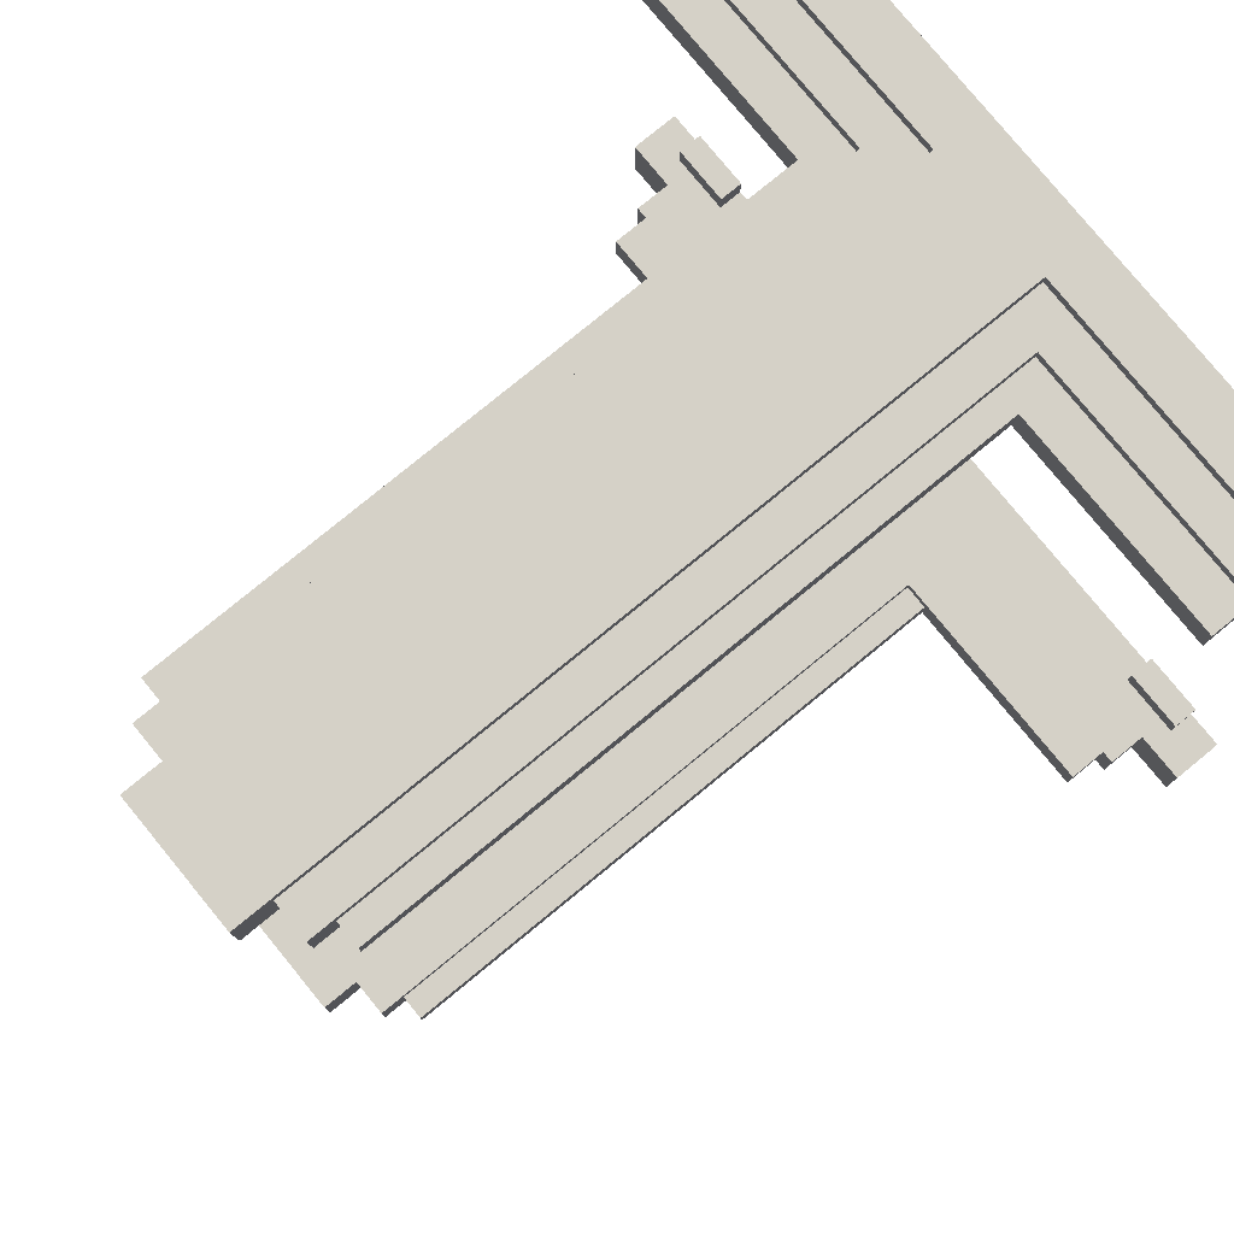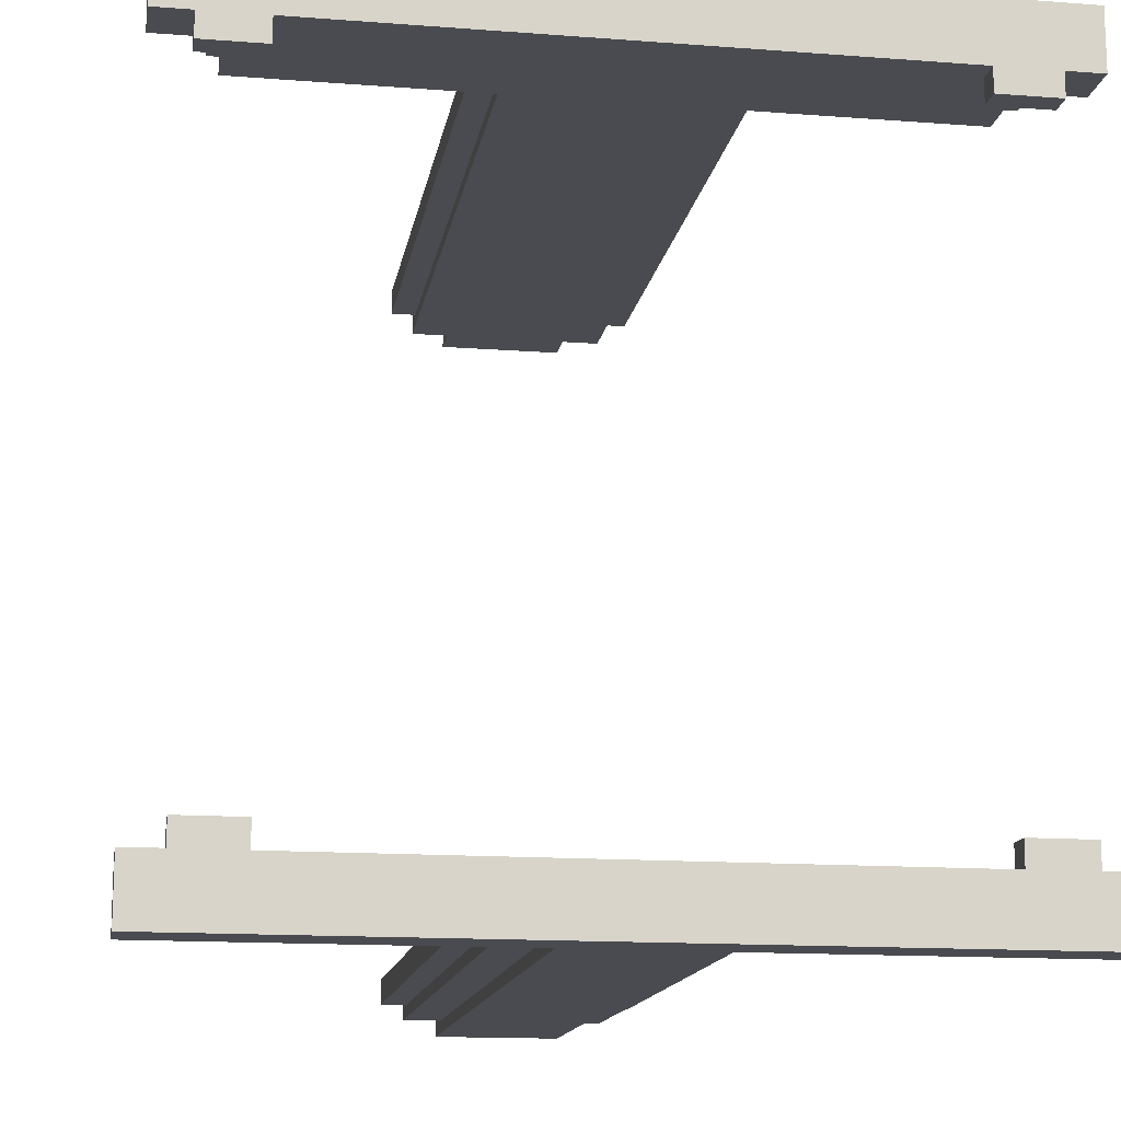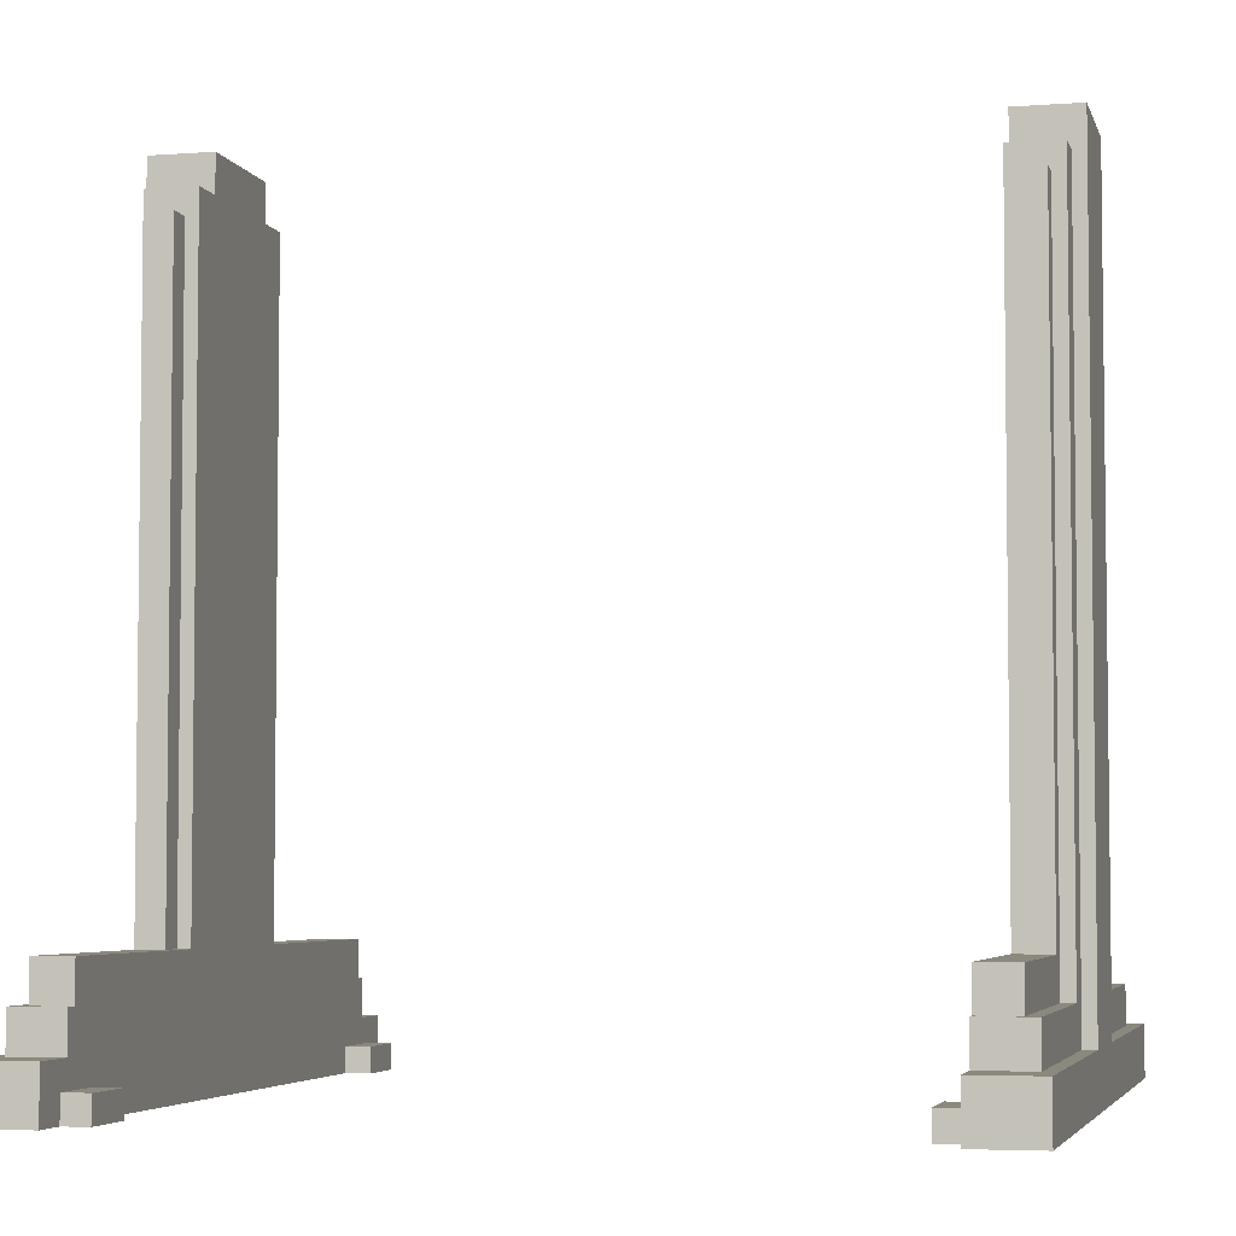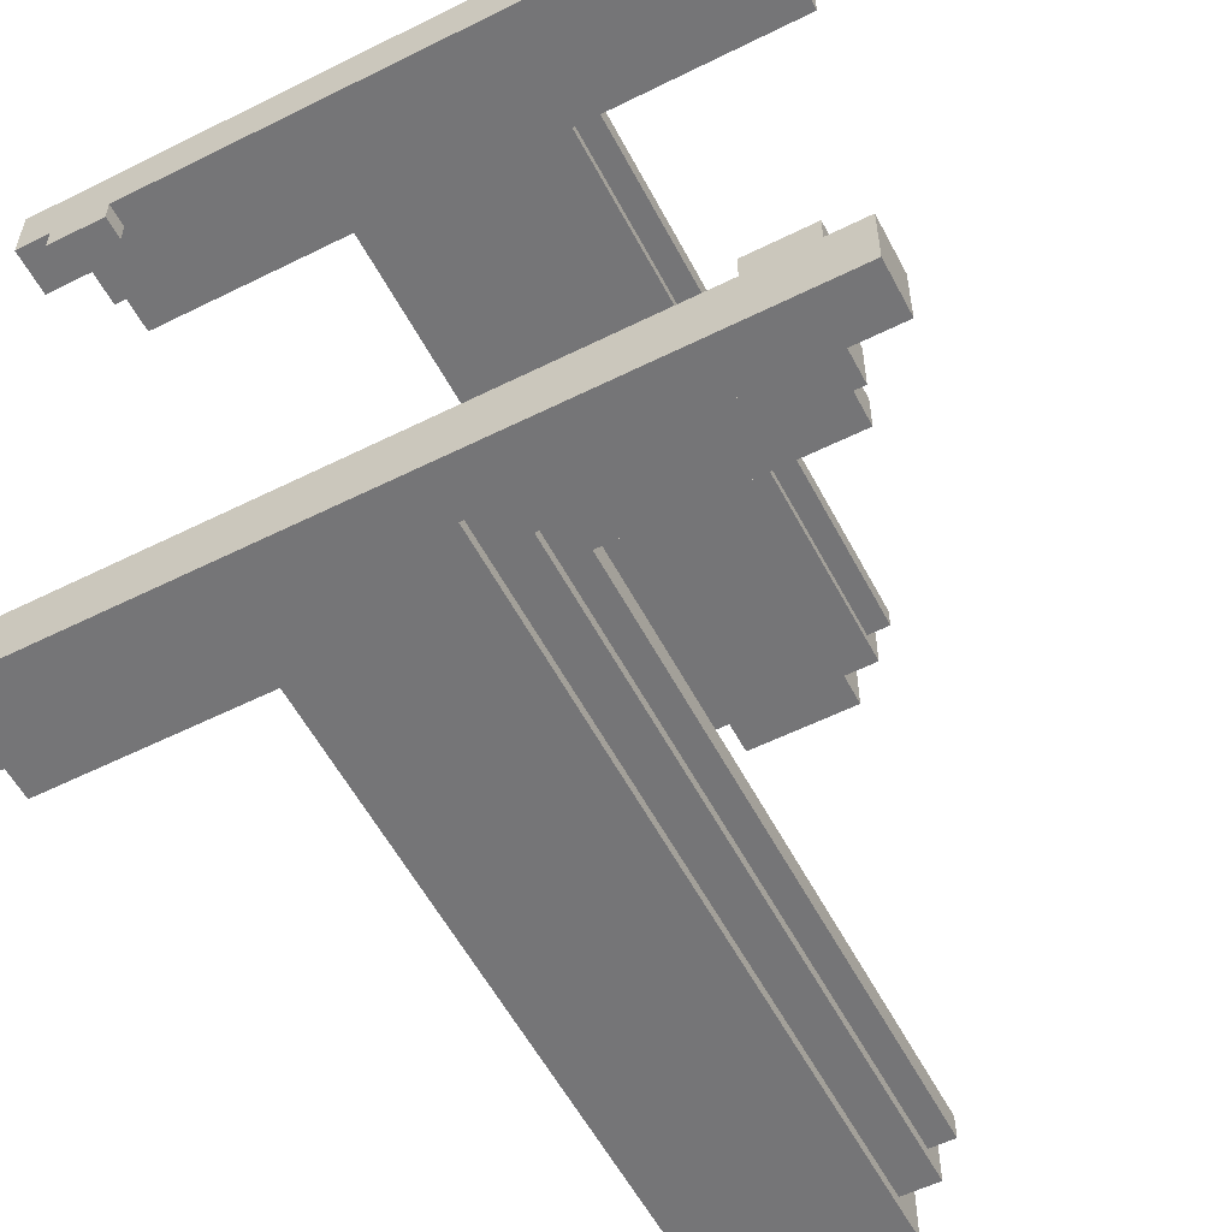
<metadata>
{"format":"obj","ext":"obj","renderer":"f3d","projection":"perspective","resolution":1024,"background":"white","views":[{"elev":79.0,"azim":-129.3,"up":"+Z"},{"elev":-14.5,"azim":-9.4,"up":"+Z"},{"elev":-4.6,"azim":103.7,"up":"+Y"},{"elev":-56.6,"azim":27.5,"up":"+Z"}]}
</metadata>
<code>
o
v 0 2 0
v 0 2 -0.5
v 0 2 -5.9
v 0 2 -6.4
v 0 2.4 0
v 0 2.4 -0.5
v 0 2.4 -5.9
v 0 2.4 -6.4
v 0.3 2 -0.5
v 0.3 2 -0.7
v 0.3 2 -5.7
v 0.3 2 -5.9
v 0.3 2.2 -0.5
v 0.3 2.2 -0.7
v 0.3 2.2 -5.7
v 0.3 2.2 -5.9
v 0.4 2.4 -0.1
v 0.4 2.4 -0.5
v 0.4 2.4 -5.9
v 0.4 2.4 -6.3
v 0.4 2.7 -0.1
v 0.4 2.7 -0.5
v 0.4 2.7 -5.9
v 0.4 2.7 -6.3
v 0.5 2.7 -0.2
v 0.5 2.7 -0.5
v 0.5 2.7 -5.9
v 0.5 2.7 -6.2
v 0.5 3 -0.2
v 0.5 3 -0.5
v 0.5 3 -5.9
v 0.5 3 -6.2
v 2.2 3 -0.2
v 2.2 3 -0.4
v 2.2 3 -6
v 2.2 3 -6.2
v 2.2 7.9 -0.2
v 2.2 7.9 -0.4
v 2.2 7.9 -6
v 2.2 7.9 -6.2
v 2.4 2.7 -0.1
v 2.4 2.7 -0.2
v 2.4 2.7 -6.2
v 2.4 2.7 -6.3
v 2.4 3 -0.4
v 2.4 3 -0.5
v 2.4 3 -5.9
v 2.4 3 -6
v 2.4 7.9 -0.2
v 2.4 7.9 -0.4
v 2.4 7.9 -6
v 2.4 7.9 -6.2
v 2.4 8.1 -0.1
v 2.4 8.1 -0.5
v 2.4 8.1 -5.9
v 2.4 8.1 -6.3
v 2.7 2.4 0
v 2.7 2.4 -0.1
v 2.7 2.4 -6.3
v 2.7 2.4 -6.4
v 2.7 8.1 -0.1
v 2.7 8.1 -0.5
v 2.7 8.1 -5.9
v 2.7 8.1 -6.3
v 2.7 8.4 0
v 2.7 8.4 -0.5
v 2.7 8.4 -5.9
v 2.7 8.4 -6.4
v 5.6 2 -0.5
v 5.6 2 -0.7
v 5.6 2 -5.7
v 5.6 2 -5.9
v 5.6 2.2 -0.5
v 5.6 2.2 -0.7
v 5.6 2.2 -5.7
v 5.6 2.2 -5.9
v 0.8 2 -0.5
v 0.8 2 -0.7
v 0.8 2 -5.7
v 0.8 2 -5.9
v 0.8 2.2 -0.5
v 0.8 2.2 -0.7
v 0.8 2.2 -5.7
v 0.8 2.2 -5.9
v 3.7 2.4 0
v 3.7 2.4 -0.1
v 3.7 2.4 -6.3
v 3.7 2.4 -6.4
v 3.7 8.1 -0.1
v 3.7 8.1 -0.5
v 3.7 8.1 -5.9
v 3.7 8.1 -6.3
v 3.7 8.4 0
v 3.7 8.4 -0.5
v 3.7 8.4 -5.9
v 3.7 8.4 -6.4
v 4 2.7 -0.1
v 4 2.7 -0.2
v 4 2.7 -6.2
v 4 2.7 -6.3
v 4 3 -0.4
v 4 3 -0.5
v 4 3 -5.9
v 4 3 -6
v 4 7.9 -0.2
v 4 7.9 -0.4
v 4 7.9 -6
v 4 7.9 -6.2
v 4 8.1 -0.1
v 4 8.1 -0.5
v 4 8.1 -5.9
v 4 8.1 -6.3
v 4.2 3 -0.2
v 4.2 3 -0.4
v 4.2 3 -6
v 4.2 3 -6.2
v 4.2 7.9 -0.2
v 4.2 7.9 -0.4
v 4.2 7.9 -6
v 4.2 7.9 -6.2
v 5.9 2.7 -0.2
v 5.9 2.7 -0.5
v 5.9 2.7 -5.9
v 5.9 2.7 -6.2
v 5.9 3 -0.2
v 5.9 3 -0.5
v 5.9 3 -5.9
v 5.9 3 -6.2
v 6 2.4 -0.1
v 6 2.4 -0.5
v 6 2.4 -5.9
v 6 2.4 -6.3
v 6 2.7 -0.1
v 6 2.7 -0.5
v 6 2.7 -5.9
v 6 2.7 -6.3
v 6.1 2 -0.5
v 6.1 2 -0.7
v 6.1 2 -5.7
v 6.1 2 -5.9
v 6.1 2.2 -0.5
v 6.1 2.2 -0.7
v 6.1 2.2 -5.7
v 6.1 2.2 -5.9
v 6.4 2 0
v 6.4 2 -0.5
v 6.4 2 -5.9
v 6.4 2 -6.4
v 6.4 2.4 0
v 6.4 2.4 -0.5
v 6.4 2.4 -5.9
v 6.4 2.4 -6.4
v 0 2 0
v 0 2.4 0
v 2.7 2.4 0
v 2.7 8.4 0
v 3.7 2.4 0
v 3.7 8.4 0
v 6.4 2 0
v 6.4 2.4 0
v 0.4 2.4 -0.1
v 0.4 2.7 -0.1
v 2.4 2.7 -0.1
v 2.4 8.1 -0.1
v 2.7 2.4 -0.1
v 2.7 8.1 -0.1
v 3.7 2.4 -0.1
v 3.7 8.1 -0.1
v 4 2.7 -0.1
v 4 8.1 -0.1
v 6 2.4 -0.1
v 6 2.7 -0.1
v 0.5 2.7 -0.2
v 0.5 3 -0.2
v 2.2 3 -0.2
v 2.2 7.9 -0.2
v 2.4 2.7 -0.2
v 2.4 7.9 -0.2
v 4 2.7 -0.2
v 4 7.9 -0.2
v 4.2 3 -0.2
v 4.2 7.9 -0.2
v 5.9 2.7 -0.2
v 5.9 3 -0.2
v 0.3 2 -5.7
v 0.3 2.2 -5.7
v 0.8 2 -5.7
v 0.8 2.2 -5.7
v 5.6 2 -5.7
v 5.6 2.2 -5.7
v 6.1 2 -5.7
v 6.1 2.2 -5.7
v 0 2 -5.9
v 0 2.4 -5.9
v 0.3 2 -5.9
v 0.3 2.2 -5.9
v 0.4 2.4 -5.9
v 0.4 2.7 -5.9
v 0.5 2.7 -5.9
v 0.5 3 -5.9
v 0.8 2 -5.9
v 0.8 2.2 -5.9
v 2.4 2.7 -5.9
v 2.4 3 -5.9
v 2.4 8.1 -5.9
v 2.7 2.4 -5.9
v 2.7 8.1 -5.9
v 2.7 8.4 -5.9
v 3.7 2.4 -5.9
v 3.7 8.1 -5.9
v 3.7 8.4 -5.9
v 4 2.7 -5.9
v 4 3 -5.9
v 4 8.1 -5.9
v 5.6 2 -5.9
v 5.6 2.2 -5.9
v 5.9 2.7 -5.9
v 5.9 3 -5.9
v 6 2.4 -5.9
v 6 2.7 -5.9
v 6.1 2 -5.9
v 6.1 2.2 -5.9
v 6.4 2 -5.9
v 6.4 2.4 -5.9
v 2.2 3 -6
v 2.2 7.9 -6
v 2.4 3 -6
v 2.4 7.9 -6
v 4 3 -6
v 4 7.9 -6
v 4.2 3 -6
v 4.2 7.9 -6
v 2.2 3 -0.4
v 2.2 7.9 -0.4
v 2.4 3 -0.4
v 2.4 7.9 -0.4
v 4 3 -0.4
v 4 7.9 -0.4
v 4.2 3 -0.4
v 4.2 7.9 -0.4
v 0 2 -0.5
v 0 2.4 -0.5
v 0.3 2 -0.5
v 0.3 2.2 -0.5
v 0.4 2.4 -0.5
v 0.4 2.7 -0.5
v 0.5 2.7 -0.5
v 0.5 3 -0.5
v 0.8 2 -0.5
v 0.8 2.2 -0.5
v 2.4 2.7 -0.5
v 2.4 3 -0.5
v 2.4 8.1 -0.5
v 2.7 2.4 -0.5
v 2.7 8.1 -0.5
v 2.7 8.4 -0.5
v 3.7 2.4 -0.5
v 3.7 8.1 -0.5
v 3.7 8.4 -0.5
v 4 2.7 -0.5
v 4 3 -0.5
v 4 8.1 -0.5
v 5.6 2 -0.5
v 5.6 2.2 -0.5
v 5.9 2.7 -0.5
v 5.9 3 -0.5
v 6 2.4 -0.5
v 6 2.7 -0.5
v 6.1 2 -0.5
v 6.1 2.2 -0.5
v 6.4 2 -0.5
v 6.4 2.4 -0.5
v 0.3 2 -0.7
v 0.3 2.2 -0.7
v 0.8 2 -0.7
v 0.8 2.2 -0.7
v 5.6 2 -0.7
v 5.6 2.2 -0.7
v 6.1 2 -0.7
v 6.1 2.2 -0.7
v 0.5 2.7 -6.2
v 0.5 3 -6.2
v 2.2 3 -6.2
v 2.2 7.9 -6.2
v 2.4 2.7 -6.2
v 2.4 7.9 -6.2
v 4 2.7 -6.2
v 4 7.9 -6.2
v 4.2 3 -6.2
v 4.2 7.9 -6.2
v 5.9 2.7 -6.2
v 5.9 3 -6.2
v 0.4 2.4 -6.3
v 0.4 2.7 -6.3
v 2.4 2.7 -6.3
v 2.4 8.1 -6.3
v 2.7 2.4 -6.3
v 2.7 8.1 -6.3
v 3.7 2.4 -6.3
v 3.7 8.1 -6.3
v 4 2.7 -6.3
v 4 8.1 -6.3
v 6 2.4 -6.3
v 6 2.7 -6.3
v 0 2 -6.4
v 0 2.4 -6.4
v 2.7 2.4 -6.4
v 2.7 8.4 -6.4
v 3.7 2.4 -6.4
v 3.7 8.4 -6.4
v 6.4 2 -6.4
v 6.4 2.4 -6.4
v 0 2 0
v 6.4 2 0
v 0 2 -0.5
v 0.3 2 -0.5
v 0.8 2 -0.5
v 5.6 2 -0.5
v 6.1 2 -0.5
v 6.4 2 -0.5
v 0.3 2 -0.7
v 0.8 2 -0.7
v 5.6 2 -0.7
v 6.1 2 -0.7
v 0.3 2 -5.7
v 0.8 2 -5.7
v 5.6 2 -5.7
v 6.1 2 -5.7
v 0 2 -5.9
v 0.3 2 -5.9
v 0.8 2 -5.9
v 5.6 2 -5.9
v 6.1 2 -5.9
v 6.4 2 -5.9
v 0 2 -6.4
v 6.4 2 -6.4
v 0.3 2.2 -0.5
v 0.8 2.2 -0.5
v 5.6 2.2 -0.5
v 6.1 2.2 -0.5
v 0.3 2.2 -0.7
v 0.8 2.2 -0.7
v 5.6 2.2 -0.7
v 6.1 2.2 -0.7
v 0.3 2.2 -5.7
v 0.8 2.2 -5.7
v 5.6 2.2 -5.7
v 6.1 2.2 -5.7
v 0.3 2.2 -5.9
v 0.8 2.2 -5.9
v 5.6 2.2 -5.9
v 6.1 2.2 -5.9
v 0 2.4 0
v 2.7 2.4 0
v 3.7 2.4 0
v 6.4 2.4 0
v 0.4 2.4 -0.1
v 2.7 2.4 -0.1
v 3.7 2.4 -0.1
v 6 2.4 -0.1
v 0 2.4 -0.5
v 0.4 2.4 -0.5
v 6 2.4 -0.5
v 6.4 2.4 -0.5
v 0 2.4 -5.9
v 0.4 2.4 -5.9
v 6 2.4 -5.9
v 6.4 2.4 -5.9
v 0.4 2.4 -6.3
v 2.7 2.4 -6.3
v 3.7 2.4 -6.3
v 6 2.4 -6.3
v 0 2.4 -6.4
v 2.7 2.4 -6.4
v 3.7 2.4 -6.4
v 6.4 2.4 -6.4
v 0.4 2.7 -0.1
v 2.4 2.7 -0.1
v 4 2.7 -0.1
v 6 2.7 -0.1
v 0.5 2.7 -0.2
v 2.4 2.7 -0.2
v 4 2.7 -0.2
v 5.9 2.7 -0.2
v 0.4 2.7 -0.5
v 0.5 2.7 -0.5
v 5.9 2.7 -0.5
v 6 2.7 -0.5
v 0.4 2.7 -5.9
v 0.5 2.7 -5.9
v 5.9 2.7 -5.9
v 6 2.7 -5.9
v 0.5 2.7 -6.2
v 2.4 2.7 -6.2
v 4 2.7 -6.2
v 5.9 2.7 -6.2
v 0.4 2.7 -6.3
v 2.4 2.7 -6.3
v 4 2.7 -6.3
v 6 2.7 -6.3
v 0.5 3 -0.2
v 2.2 3 -0.2
v 4.2 3 -0.2
v 5.9 3 -0.2
v 2.2 3 -0.4
v 2.4 3 -0.4
v 4 3 -0.4
v 4.2 3 -0.4
v 0.5 3 -0.5
v 2.4 3 -0.5
v 4 3 -0.5
v 5.9 3 -0.5
v 0.5 3 -5.9
v 2.4 3 -5.9
v 4 3 -5.9
v 5.9 3 -5.9
v 2.2 3 -6
v 2.4 3 -6
v 4 3 -6
v 4.2 3 -6
v 0.5 3 -6.2
v 2.2 3 -6.2
v 4.2 3 -6.2
v 5.9 3 -6.2
v 2.2 7.9 -0.2
v 2.4 7.9 -0.2
v 4 7.9 -0.2
v 4.2 7.9 -0.2
v 2.2 7.9 -0.4
v 2.4 7.9 -0.4
v 4 7.9 -0.4
v 4.2 7.9 -0.4
v 2.2 7.9 -6
v 2.4 7.9 -6
v 4 7.9 -6
v 4.2 7.9 -6
v 2.2 7.9 -6.2
v 2.4 7.9 -6.2
v 4 7.9 -6.2
v 4.2 7.9 -6.2
v 2.4 8.1 -0.1
v 2.7 8.1 -0.1
v 3.7 8.1 -0.1
v 4 8.1 -0.1
v 2.4 8.1 -0.5
v 2.7 8.1 -0.5
v 3.7 8.1 -0.5
v 4 8.1 -0.5
v 2.4 8.1 -5.9
v 2.7 8.1 -5.9
v 3.7 8.1 -5.9
v 4 8.1 -5.9
v 2.4 8.1 -6.3
v 2.7 8.1 -6.3
v 3.7 8.1 -6.3
v 4 8.1 -6.3
v 2.7 8.4 0
v 3.7 8.4 0
v 2.7 8.4 -0.5
v 3.7 8.4 -0.5
v 2.7 8.4 -5.9
v 3.7 8.4 -5.9
v 2.7 8.4 -6.4
v 3.7 8.4 -6.4
f 5 2 1
f 6 2 5
f 7 4 3
f 8 4 7
f 13 10 9
f 14 10 13
f 15 12 11
f 16 12 15
f 21 18 17
f 22 18 21
f 23 20 19
f 24 20 23
f 29 26 25
f 30 26 29
f 31 28 27
f 32 28 31
f 37 34 33
f 38 34 37
f 39 36 35
f 40 36 39
f 49 42 41
f 50 46 45
f 51 48 47
f 52 44 43
f 53 50 49
f 53 49 41
f 54 46 50
f 54 50 53
f 55 52 51
f 55 51 47
f 56 44 52
f 56 52 55
f 61 58 57
f 64 60 59
f 65 62 61
f 65 61 57
f 66 62 65
f 67 64 63
f 68 60 64
f 68 64 67
f 73 70 69
f 74 70 73
f 75 72 71
f 76 72 75
f 77 78 81
f 81 78 82
f 79 80 83
f 83 80 84
f 85 86 89
f 87 88 92
f 89 90 93
f 85 89 93
f 93 90 94
f 91 92 95
f 92 88 96
f 95 92 96
f 97 98 105
f 101 102 106
f 103 104 107
f 99 100 108
f 105 106 109
f 97 105 109
f 106 102 110
f 109 106 110
f 107 108 111
f 103 107 111
f 108 100 112
f 111 108 112
f 113 114 117
f 117 114 118
f 115 116 119
f 119 116 120
f 121 122 125
f 125 122 126
f 123 124 127
f 127 124 128
f 129 130 133
f 133 130 134
f 131 132 135
f 135 132 136
f 137 138 141
f 141 138 142
f 139 140 143
f 143 140 144
f 145 146 149
f 149 146 150
f 147 148 151
f 151 148 152
f 155 154 153
f 157 155 153
f 157 156 155
f 158 156 157
f 159 157 153
f 160 157 159
f 163 162 161
f 165 163 161
f 165 164 163
f 166 164 165
f 169 168 167
f 170 168 169
f 171 169 167
f 172 169 171
f 175 174 173
f 177 175 173
f 177 176 175
f 178 176 177
f 181 180 179
f 182 180 181
f 183 181 179
f 184 181 183
f 187 186 185
f 188 186 187
f 191 190 189
f 192 190 191
f 195 194 193
f 196 194 195
f 197 194 196
f 199 198 197
f 202 197 196
f 203 200 199
f 203 199 197
f 204 200 203
f 206 202 201
f 206 205 204
f 206 204 203
f 206 203 197
f 206 197 202
f 207 205 206
f 209 206 201
f 209 208 207
f 209 207 206
f 210 208 209
f 211 208 210
f 212 210 209
f 213 210 212
f 214 210 213
f 215 209 201
f 216 209 215
f 217 212 209
f 217 213 212
f 218 213 217
f 219 209 216
f 219 217 209
f 220 217 219
f 222 219 216
f 223 222 221
f 224 219 222
f 224 222 223
f 227 226 225
f 228 226 227
f 231 230 229
f 232 230 231
f 233 234 235
f 235 234 236
f 237 238 239
f 239 238 240
f 241 242 243
f 243 242 244
f 244 242 245
f 245 246 247
f 244 245 250
f 247 248 251
f 245 247 251
f 251 248 252
f 249 250 254
f 252 253 254
f 251 252 254
f 245 251 254
f 250 245 254
f 254 253 255
f 249 254 257
f 255 256 257
f 254 255 257
f 257 256 258
f 258 256 259
f 257 258 260
f 260 258 261
f 261 258 262
f 249 257 263
f 263 257 264
f 257 260 265
f 260 261 265
f 265 261 266
f 264 257 267
f 257 265 267
f 267 265 268
f 264 267 270
f 269 270 271
f 270 267 272
f 271 270 272
f 273 274 275
f 275 274 276
f 277 278 279
f 279 278 280
f 281 282 283
f 281 283 285
f 283 284 285
f 285 284 286
f 287 288 289
f 289 288 290
f 287 289 291
f 291 289 292
f 293 294 295
f 293 295 297
f 295 296 297
f 297 296 298
f 299 300 301
f 301 300 302
f 299 301 303
f 303 301 304
f 305 306 307
f 305 307 309
f 307 308 309
f 309 308 310
f 305 309 311
f 311 309 312
f 315 314 313
f 316 314 315
f 317 314 316
f 318 314 317
f 319 314 318
f 320 314 319
f 321 317 316
f 322 317 321
f 323 319 318
f 324 319 323
f 330 326 325
f 331 326 330
f 332 328 327
f 333 328 332
f 335 333 332
f 335 334 333
f 335 332 331
f 335 331 330
f 335 330 329
f 336 334 335
f 337 338 341
f 341 338 342
f 339 340 343
f 343 340 344
f 345 346 349
f 349 346 350
f 347 348 351
f 351 348 352
f 353 354 357
f 357 354 358
f 355 356 359
f 359 356 360
f 353 357 361
f 361 357 362
f 360 356 363
f 363 356 364
f 365 366 369
f 367 368 372
f 369 370 373
f 365 369 373
f 373 370 374
f 371 372 375
f 372 368 376
f 375 372 376
f 377 378 381
f 381 378 382
f 379 380 383
f 383 380 384
f 377 381 385
f 385 381 386
f 384 380 387
f 387 380 388
f 389 390 393
f 391 392 396
f 393 394 397
f 389 393 397
f 397 394 398
f 395 396 399
f 396 392 400
f 399 396 400
f 401 402 405
f 403 404 408
f 405 406 409
f 401 405 409
f 409 406 410
f 407 408 411
f 408 404 412
f 411 408 412
f 413 414 417
f 417 414 418
f 415 416 419
f 419 416 420
f 413 417 421
f 421 417 422
f 420 416 423
f 423 416 424
f 425 426 429
f 429 426 430
f 427 428 431
f 431 428 432
f 433 434 437
f 437 434 438
f 435 436 439
f 439 436 440
f 441 442 445
f 445 442 446
f 443 444 447
f 447 444 448
f 449 450 453
f 453 450 454
f 451 452 455
f 455 452 456
f 457 458 459
f 459 458 460
f 461 462 463
f 463 462 464

</code>
